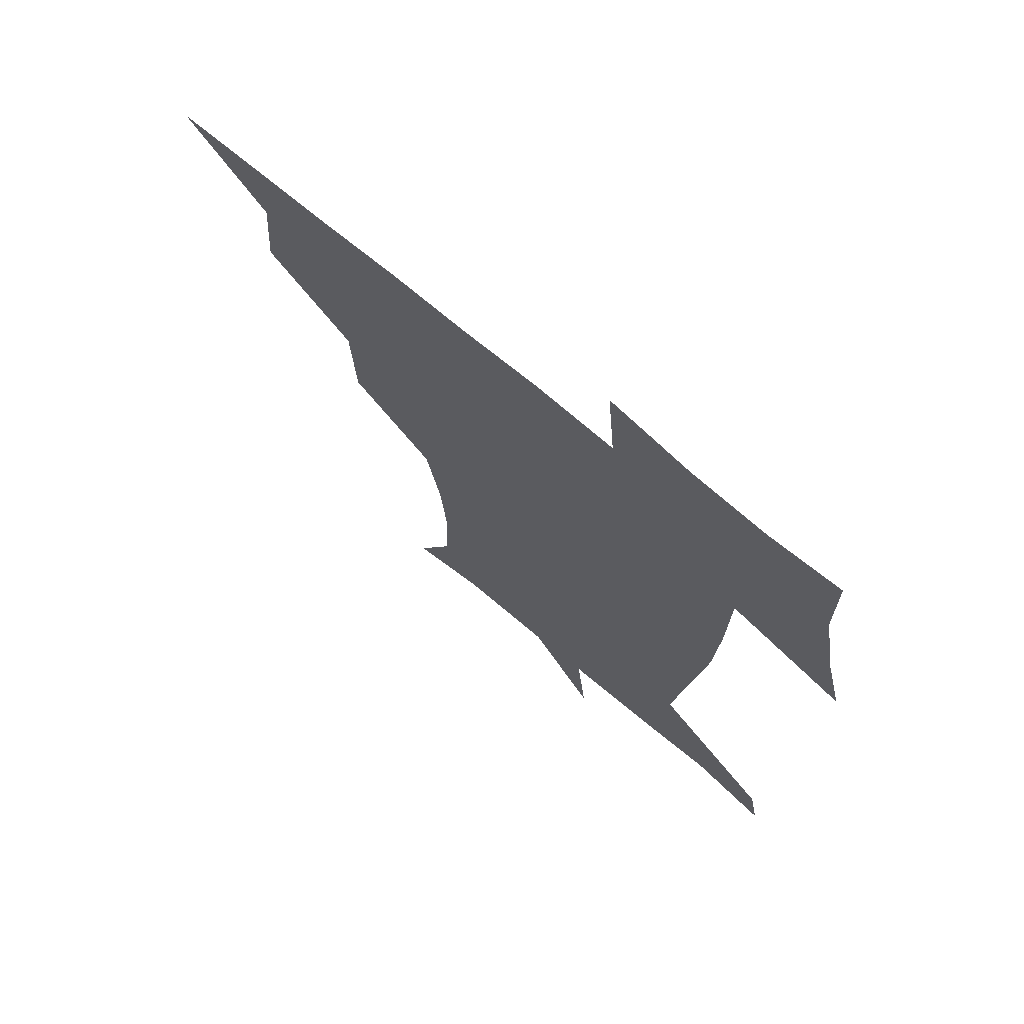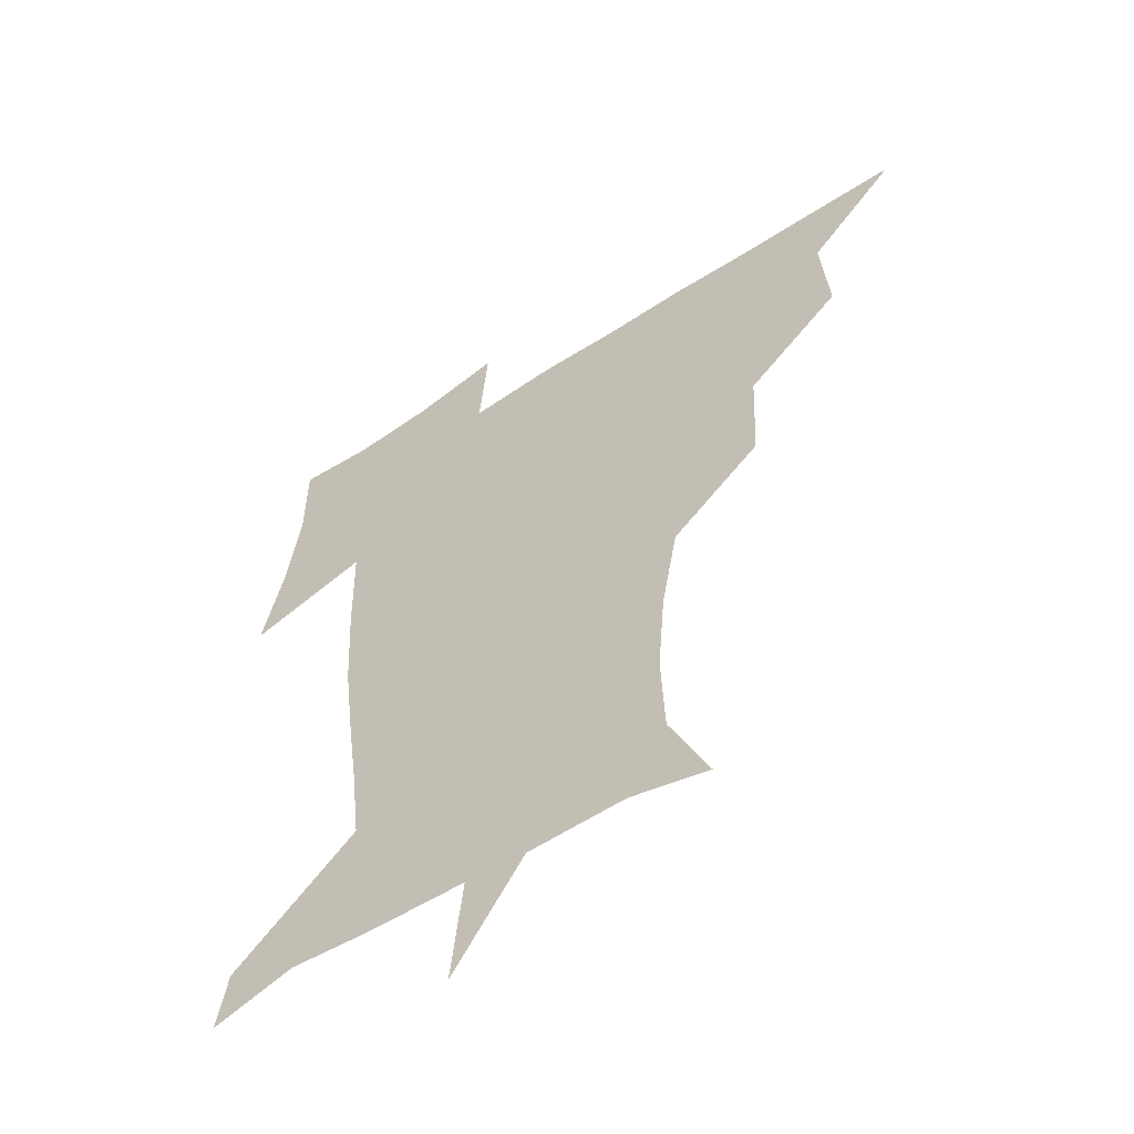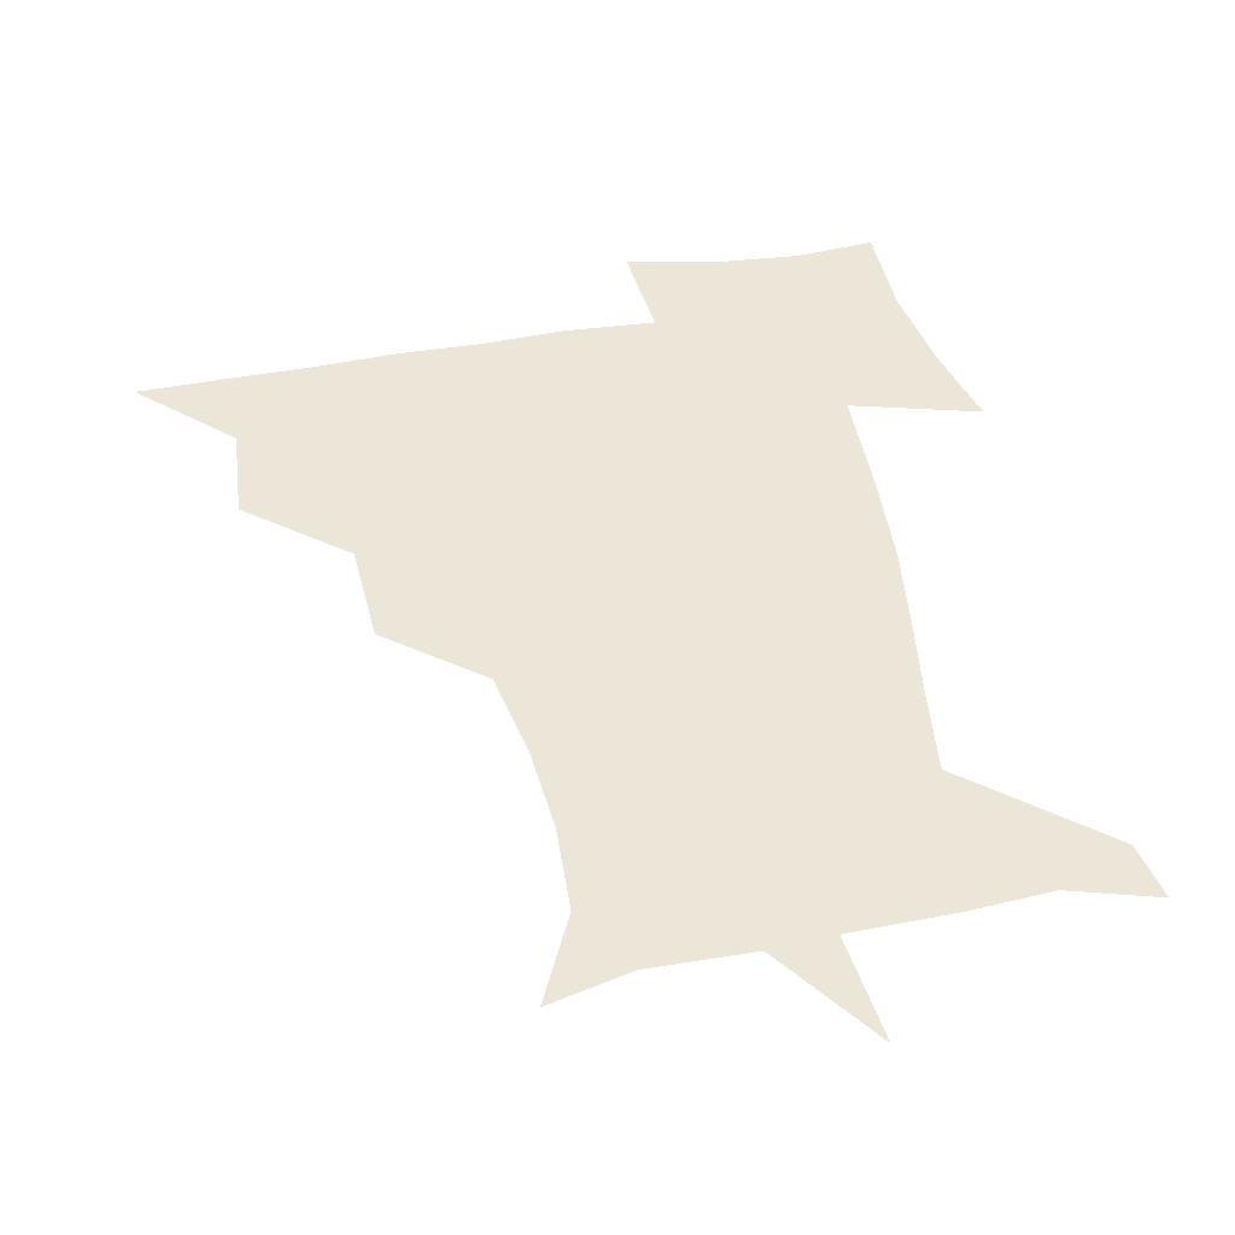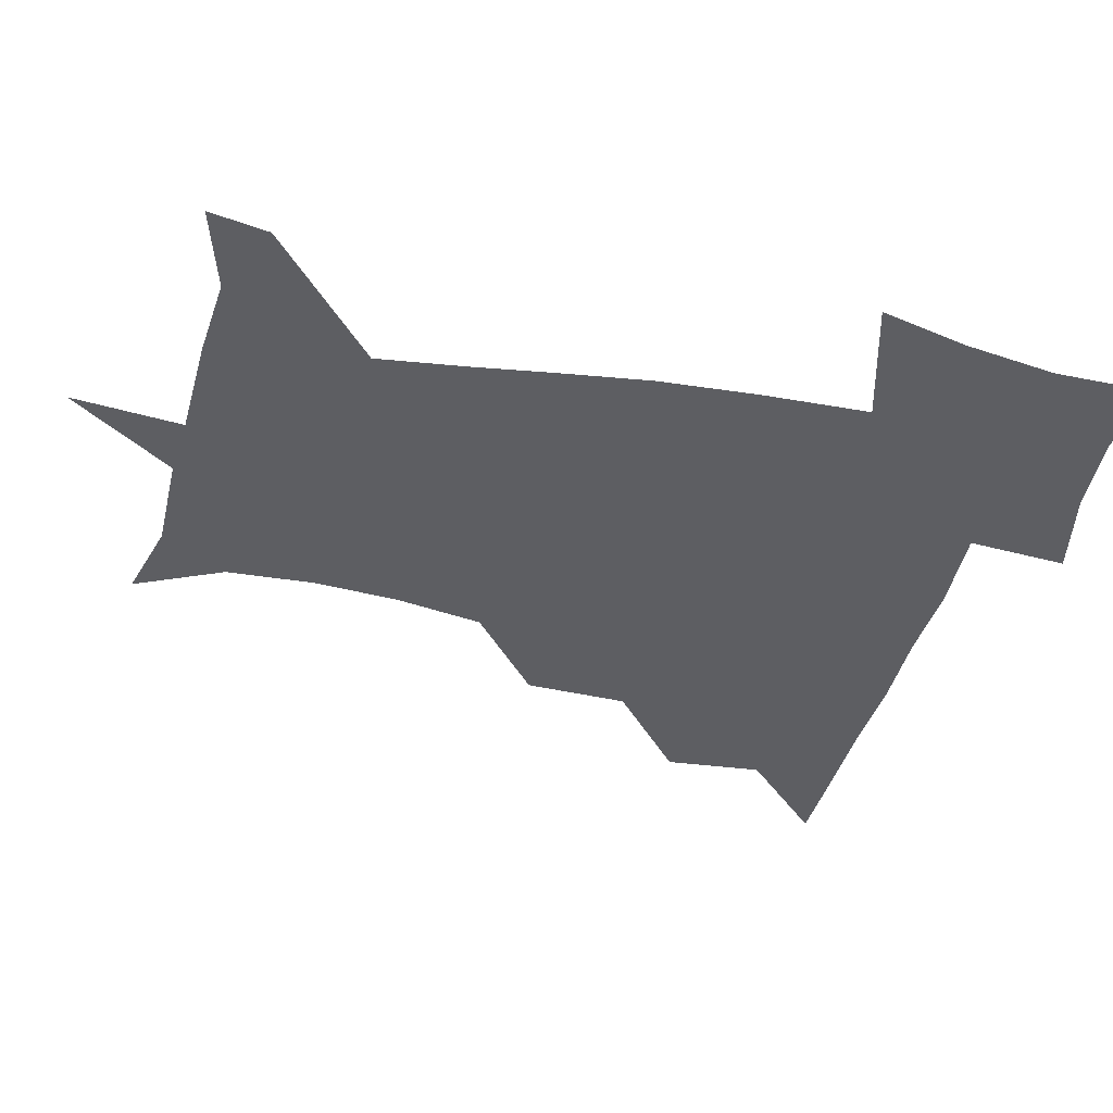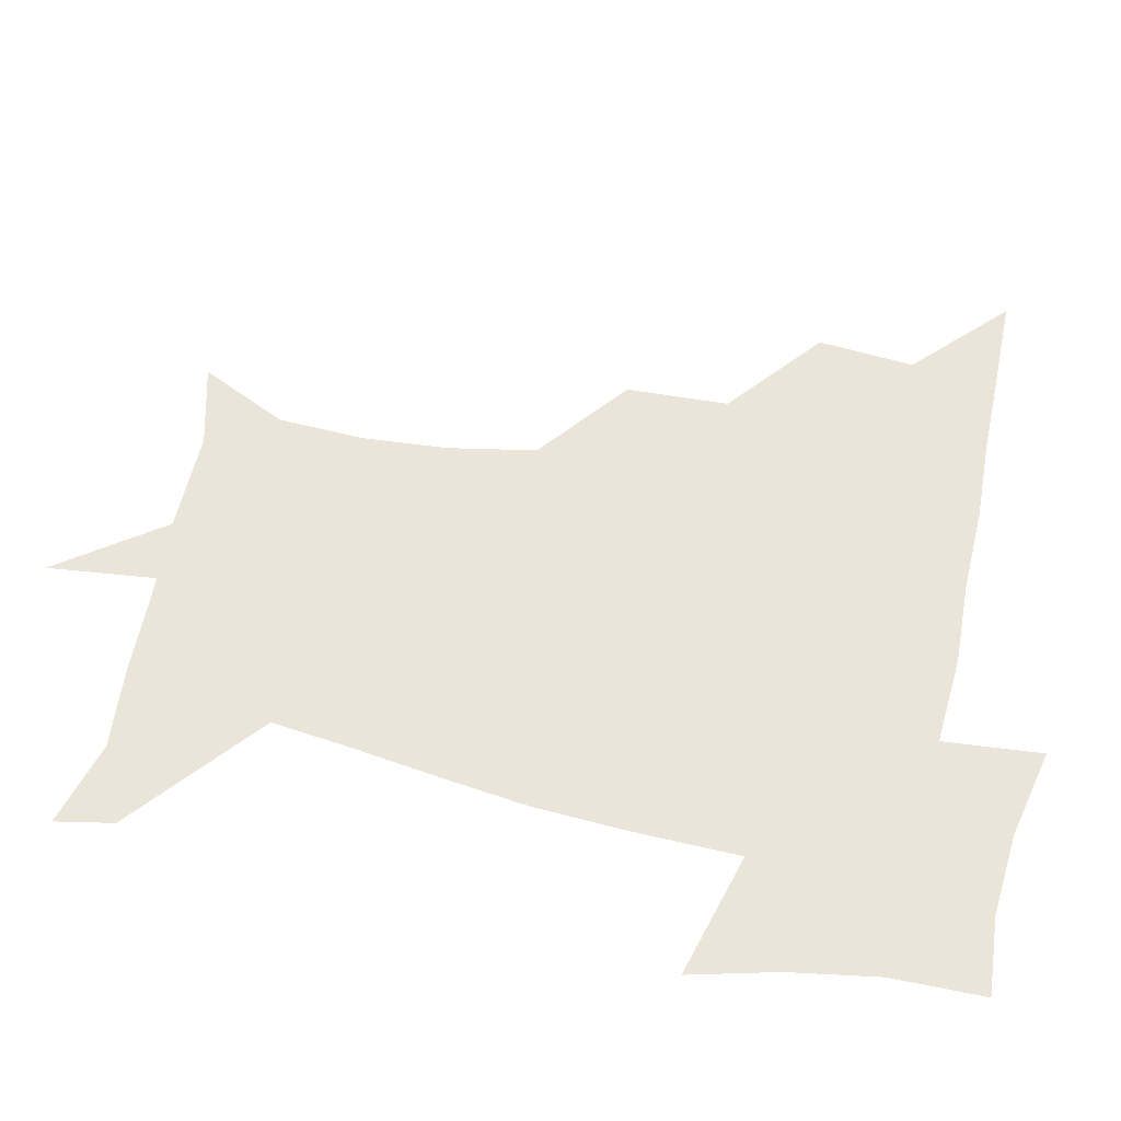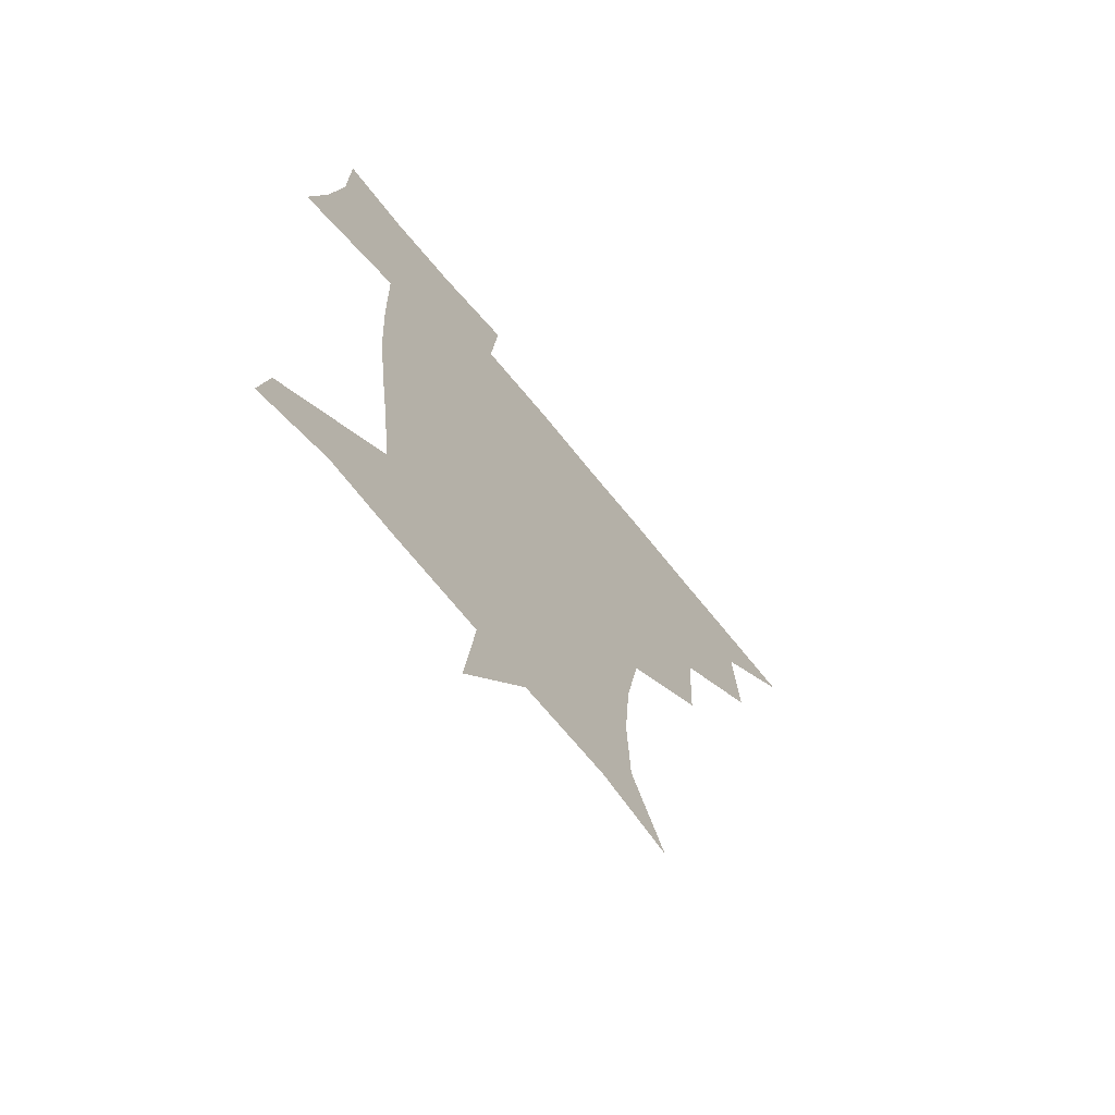
<metadata>
{"format":"obj","ext":"obj","renderer":"f3d","projection":"perspective","resolution":1024,"background":"white","views":[{"elev":70.9,"azim":40.2,"up":"+Y"},{"elev":-55.2,"azim":-145.2,"up":"+Y"},{"elev":46.2,"azim":-11.4,"up":"+Z"},{"elev":-39.4,"azim":76.3,"up":"+Z"},{"elev":58.8,"azim":102.5,"up":"+Z"},{"elev":-69.1,"azim":128.9,"up":"+Y"}]}
</metadata>
<code>
v 451.2 450.2 0
v 480.1 385.7 0
v 482.8 420.1 0
v 481.7 450.7 0
v 515.8 321.5 0
v 514.1 357.9 0
v 513.7 391.4 0
v 513.5 421.5 0
v 512.2 450.9 0
v 540.9 172 0
v 555.5 203.1 0
v 556.8 233.9 0
v 554.4 264.3 0
v 548.5 295.6 0
v 545.6 332.5 0
v 544.3 363.9 0
v 543.9 393.5 0
v 543 422.1 0
v 541.4 452.2 0
v 570 179.1 0
v 579.4 212 0
v 579.2 243.8 0
v 578.2 274.5 0
v 574.8 304.4 0
v 573.7 335.9 0
v 572.9 365.2 0
v 573.3 394.9 0
v 572.2 422.7 0
v 571.6 451.5 0
v 605.9 178.6 0
v 604.7 214.6 0
v 603.3 243 0
v 602.3 278 0
v 601.6 305.8 0
v 601.3 337.7 0
v 601.6 366.4 0
v 601.9 395.4 0
v 602.2 422.9 0
v 600.6 452.8 0
v 632.4 141.2 0
v 628.2 179.9 0
v 628.8 216.1 0
v 628.3 246.4 0
v 627.7 278 0
v 628.3 309 0
v 629 337.4 0
v 629.4 368.6 0
v 630.1 395.9 0
v 630.9 423.5 0
v 632.2 450.8 0
v 629.2 486 0
v 664.6 180.7 0
v 654.3 215.3 0
v 650.9 244.2 0
v 653.3 273 0
v 655.3 302.8 0
v 657 332.7 0
v 657.2 365.9 0
v 657.8 396.8 0
v 658.1 423.8 0
v 659.4 450.7 0
v 660.6 479.2 0
v 693.6 182.8 0
v 681.3 210.6 0
v 673.3 233.3 0
v 676.7 262.4 0
v 680.8 292.6 0
v 684.6 323.3 0
v 686.4 357.9 0
v 687 395.6 0
v 684 423.4 0
v 685.1 449.6 0
v 689.8 476.9 0
v 723.5 174 0
v 719.5 194.6 0
v 731.2 383.4 0
v 723.4 414.1 0
v 718.1 445.8 0
v 717.7 479.1 0
f 3 4 1
f 6 7 2
f 2 7 3
f 7 8 3
f 3 8 4
f 8 9 4
f 14 15 5
f 5 15 6
f 15 16 6
f 6 16 7
f 16 17 7
f 7 17 8
f 17 18 8
f 8 18 9
f 18 19 9
f 10 20 11
f 20 21 11
f 11 21 12
f 21 22 12
f 12 22 13
f 22 23 13
f 13 23 14
f 23 24 14
f 14 24 15
f 24 25 15
f 15 25 16
f 25 26 16
f 16 26 17
f 26 27 17
f 17 27 18
f 27 28 18
f 18 28 19
f 28 29 19
f 20 30 21
f 30 31 21
f 21 31 22
f 31 32 22
f 22 32 23
f 32 33 23
f 23 33 24
f 33 34 24
f 24 34 25
f 34 35 25
f 25 35 26
f 35 36 26
f 26 36 27
f 36 37 27
f 27 37 28
f 37 38 28
f 28 38 29
f 38 39 29
f 40 41 30
f 30 41 31
f 41 42 31
f 31 42 32
f 42 43 32
f 32 43 33
f 43 44 33
f 33 44 34
f 44 45 34
f 34 45 35
f 45 46 35
f 35 46 36
f 46 47 36
f 36 47 37
f 47 48 37
f 37 48 38
f 48 49 38
f 38 49 39
f 49 50 39
f 41 52 42
f 52 53 42
f 42 53 43
f 53 54 43
f 43 54 44
f 54 55 44
f 44 55 45
f 55 56 45
f 45 56 46
f 56 57 46
f 46 57 47
f 57 58 47
f 47 58 48
f 58 59 48
f 48 59 49
f 59 60 49
f 49 60 50
f 60 61 50
f 50 61 51
f 61 62 51
f 52 63 53
f 63 64 53
f 53 64 54
f 64 65 54
f 54 65 55
f 65 66 55
f 55 66 56
f 66 67 56
f 56 67 57
f 67 68 57
f 57 68 58
f 68 69 58
f 58 69 59
f 69 70 59
f 59 70 60
f 70 71 60
f 60 71 61
f 71 72 61
f 61 72 62
f 72 73 62
f 63 74 64
f 74 75 64
f 64 75 65
f 70 76 71
f 76 77 71
f 71 77 72
f 77 78 72
f 72 78 73
f 78 79 73

</code>
